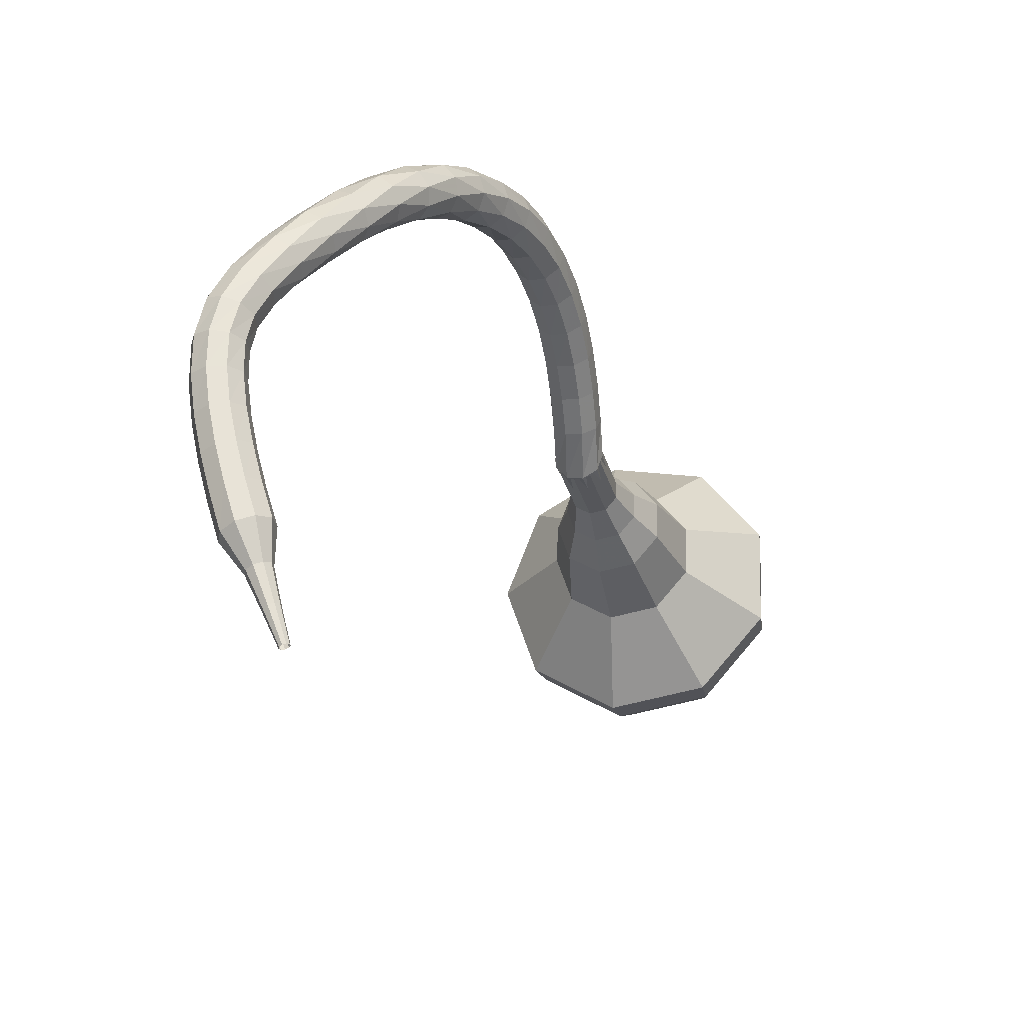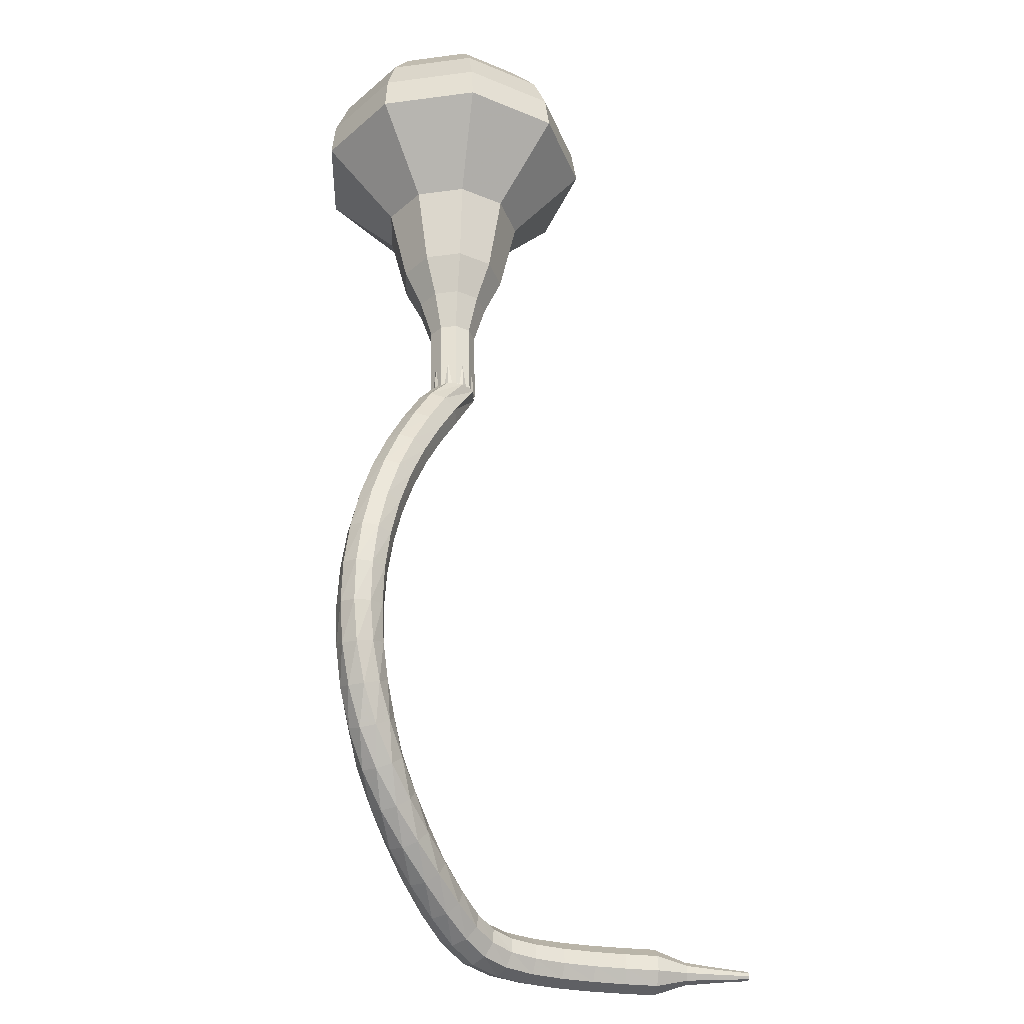
<metadata>
{"format":"obj","ext":"obj","renderer":"f3d","projection":"perspective","resolution":1024,"background":"white","views":[{"elev":22.5,"azim":-122.7,"up":"+Y"},{"elev":23.3,"azim":-151.0,"up":"+Z"}]}
</metadata>
<code>
g tube1
v 174.1 120.4 196
v 176 119.5 193.3
v 179 120.2 191.9
v 181.7 122.2 192.4
v 182.9 124.5 194.6
v 182 126 197.5
v 179.4 126.1 199.6
v 176.3 124.7 200.1
v 174.2 122.5 198.7
v 174.1 120.4 196
v 175.7 120.4 196.5
v 177 119.7 194.6
v 179.2 120.2 193.5
v 181.2 121.7 193.9
v 182.1 123.4 195.5
v 181.4 124.5 197.6
v 179.5 124.6 199.2
v 177.3 123.6 199.5
v 175.8 121.9 198.5
v 175.7 120.4 196.5
v 179.2 121.5 197
v 179.2 121.5 197
v 179.2 121.5 197
v 179.2 121.5 197
v 179.2 121.5 197
v 179.2 121.5 197
v 179.2 121.5 197
v 179.2 121.5 197
v 179.2 121.5 197
v 179.2 121.5 197
v 170.2 139.4 184.3
v 170.1 138.9 183.6
v 169.6 138.4 183.2
v 168.8 138 183.3
v 168.2 138.1 183.9
v 168 138.5 184.6
v 168.3 139 185.2
v 169 139.5 185.3
v 169.8 139.6 185
v 170.2 139.4 184.3
v 170.2 141 184
v 169.9 140.9 183.2
v 169.2 140.7 182.8
v 168.3 140.7 182.9
v 167.8 140.7 183.6
v 167.7 140.9 184.4
v 168.3 141 185
v 169.1 141.1 185.2
v 169.9 141.1 184.8
v 170.2 141 184
v 170 143.1 183.6
v 169.7 142.9 182.8
v 169 142.7 182.4
v 168.1 142.7 182.6
v 167.6 142.7 183.2
v 167.5 142.9 184
v 168.1 143.1 184.7
v 168.9 143.2 184.8
v 169.6 143.2 184.4
v 170 143.1 183.6
v 169.7 145.1 183.1
v 169.4 144.9 182.4
v 168.7 144.7 181.9
v 167.9 144.6 182.1
v 167.3 144.7 182.7
v 167.3 144.9 183.5
v 167.8 145.2 184.2
v 168.6 145.3 184.3
v 169.4 145.3 183.9
v 169.7 145.1 183.1
v 169.4 147.1 182.5
v 169.1 146.8 181.7
v 168.4 146.5 181.3
v 167.6 146.4 181.5
v 167 146.6 182.1
v 167 146.9 182.9
v 167.5 147.2 183.5
v 168.3 147.4 183.6
v 169 147.4 183.2
v 169.4 147.1 182.5
v 169 149.1 181.7
v 168.8 148.6 180.9
v 168.1 148.3 180.6
v 167.3 148.1 180.7
v 166.7 148.3 181.3
v 166.6 148.7 182
v 167 149.1 182.6
v 167.8 149.4 182.8
v 168.6 149.3 182.4
v 169 149.1 181.7
v 168.5 150.8 180.6
v 168.3 150.3 180
v 167.7 149.9 179.6
v 166.9 149.7 179.7
v 166.2 149.9 180.3
v 166.1 150.4 181
v 166.5 150.9 181.5
v 167.3 151.2 181.7
v 168.1 151.2 181.3
v 168.5 150.8 180.6
v 167.9 152.5 179.4
v 167.9 151.9 178.8
v 167.3 151.4 178.5
v 166.4 151.1 178.6
v 165.8 151.3 179.1
v 165.6 151.9 179.7
v 165.9 152.5 180.2
v 166.7 152.9 180.4
v 167.5 152.9 180
v 167.9 152.5 179.4
v 167.3 153.9 178
v 167.3 153.3 177.5
v 166.8 152.7 177.2
v 166 152.4 177.3
v 165.3 152.5 177.7
v 165 153.1 178.3
v 165.3 153.8 178.7
v 166 154.3 178.8
v 166.8 154.3 178.5
v 167.3 153.9 178
v 166.6 155.2 176.4
v 166.7 154.5 176
v 166.3 153.8 175.7
v 165.5 153.4 175.8
v 164.8 153.5 176.2
v 164.4 154.1 176.7
v 164.5 154.8 177.1
v 165.1 155.4 177.1
v 165.9 155.5 176.9
v 166.6 155.2 176.4
v 165.7 156.2 174.7
v 166 155.5 174.3
v 165.7 154.7 174.1
v 165 154.2 174.2
v 164.3 154.2 174.5
v 163.7 154.7 174.9
v 163.7 155.5 175.2
v 164.2 156.2 175.3
v 165 156.5 175.1
v 165.7 156.2 174.7
v 164.8 157 172.9
v 165.2 156.3 172.5
v 165.2 155.5 172.4
v 164.6 154.8 172.4
v 163.8 154.7 172.7
v 163.2 155.1 173.1
v 162.9 155.9 173.3
v 163.3 156.7 173.4
v 164 157.1 173.2
v 164.8 157 172.9
v 163.7 157.4 171
v 164.3 157 170.7
v 164.5 156.1 170.5
v 164.2 155.4 170.6
v 163.4 155 170.8
v 162.7 155.2 171.1
v 162.2 155.9 171.4
v 162.3 156.7 171.4
v 162.9 157.4 171.3
v 163.7 157.4 171
v 162.6 157.6 169
v 163.3 157.3 168.7
v 163.8 156.6 168.6
v 163.7 155.7 168.6
v 163.1 155.2 168.9
v 162.3 155.1 169.2
v 161.6 155.6 169.4
v 161.5 156.5 169.4
v 161.8 157.2 169.3
v 162.6 157.6 169
v 161.4 157.3 167
v 162.2 157.3 166.7
v 162.9 156.8 166.5
v 163 155.9 166.6
v 162.7 155.2 166.8
v 161.9 154.9 167.1
v 161.2 155.2 167.4
v 160.7 155.9 167.4
v 160.8 156.8 167.3
v 161.4 157.3 167
v 160.5 156.8 164.9
v 161.2 157 164.6
v 162 156.6 164.4
v 162.3 155.8 164.5
v 162.1 155 164.8
v 161.5 154.6 165.1
v 160.7 154.7 165.3
v 160.1 155.3 165.4
v 160 156.1 165.2
v 160.5 156.8 164.9
v 159.6 156.1 162.9
v 160.3 156.4 162.6
v 161.1 156.1 162.4
v 161.6 155.4 162.4
v 161.5 154.6 162.7
v 161 154.1 163.1
v 160.2 154.1 163.4
v 159.5 154.6 163.4
v 159.3 155.4 163.3
v 159.6 156.1 162.9
v 158.9 155.3 161.1
v 159.6 155.6 160.7
v 160.3 155.4 160.5
v 160.9 154.8 160.6
v 161 154 160.9
v 160.5 153.5 161.4
v 159.7 153.4 161.7
v 159 153.9 161.8
v 158.7 154.6 161.6
v 158.9 155.3 161.1
v 158.2 154.5 159.8
v 158.8 154.8 159.2
v 159.6 154.5 158.9
v 160.1 153.9 159
v 160.3 153.2 159.5
v 159.9 152.7 160.1
v 159.1 152.7 160.6
v 158.4 153.2 160.7
v 158.1 153.9 160.4
v 158.2 154.5 159.8
v 157.4 153.6 158.8
v 157.9 153.7 158.2
v 158.6 153.4 157.8
v 159.2 152.7 157.9
v 159.3 152.1 158.5
v 159 151.8 159.2
v 158.4 151.9 159.8
v 157.7 152.5 159.9
v 157.4 153.1 159.5
v 157.4 153.6 158.8
v 156.4 152.6 158.1
v 156.8 152.6 157.4
v 157.4 152.2 157
v 158 151.5 157.1
v 158.2 150.9 157.7
v 158 150.7 158.5
v 157.4 151 159.2
v 156.8 151.5 159.3
v 156.4 152.2 158.9
v 156.4 152.6 158.1
v 155.2 151.5 157.6
v 155.5 151.4 156.8
v 156.1 150.9 156.4
v 156.7 150.3 156.6
v 156.9 149.8 157.2
v 156.7 149.6 158
v 156.2 149.9 158.6
v 155.6 150.5 158.8
v 155.2 151.1 158.4
v 155.2 151.5 157.6
v 153.9 150.4 157.2
v 154.2 150.3 156.4
v 154.7 149.8 156
v 155.3 149.1 156.1
v 155.5 148.6 156.7
v 155.4 148.5 157.6
v 154.9 148.8 158.2
v 154.3 149.4 158.4
v 153.9 150 157.9
v 153.9 150.4 157.2
v 152.5 149.3 156.8
v 152.8 149.1 156
v 153.3 148.6 155.6
v 153.8 147.9 155.7
v 154.1 147.4 156.4
v 154 147.3 157.2
v 153.5 147.7 157.9
v 153 148.3 158
v 152.6 148.9 157.6
v 152.5 149.3 156.8
v 151.1 148.2 156.5
v 151.4 148 155.7
v 151.9 147.5 155.3
v 152.4 146.8 155.4
v 152.6 146.3 156.1
v 152.5 146.2 156.9
v 152.1 146.6 157.6
v 151.6 147.2 157.7
v 151.2 147.9 157.3
v 151.1 148.2 156.5
v 150.1 146.6 156.2
v 150.2 146.5 155.8
v 150.4 146.2 155.6
v 150.7 145.9 155.7
v 150.8 145.7 156
v 150.8 145.6 156.4
v 150.6 145.8 156.8
v 150.3 146.1 156.8
v 150.1 146.5 156.6
v 150.1 146.6 156.2
v 148.8 145.4 156
v 148.8 145.3 155.7
v 149 145.1 155.6
v 149.2 144.9 155.6
v 149.3 144.7 155.9
v 149.2 144.7 156.1
v 149.1 144.8 156.4
v 148.9 145.1 156.4
v 148.8 145.3 156.3
v 148.8 145.4 156
v 147.4 144.2 155.8
v 147.5 144.2 155.6
v 147.6 144 155.5
v 147.7 143.9 155.5
v 147.7 143.8 155.7
v 147.7 143.8 155.8
v 147.6 143.9 156
v 147.5 144 156
v 147.4 144.1 155.9
v 147.4 144.2 155.8
f 1 2 12
f 12 11 1
f 2 3 13
f 13 12 2
f 3 4 14
f 14 13 3
f 4 5 15
f 15 14 4
f 5 6 16
f 16 15 5
f 6 7 17
f 17 16 6
f 7 8 18
f 18 17 7
f 8 9 19
f 19 18 8
f 9 10 20
f 20 19 9
f 11 12 22
f 22 21 11
f 12 13 23
f 23 22 12
f 13 14 24
f 24 23 13
f 14 15 25
f 25 24 14
f 15 16 26
f 26 25 15
f 16 17 27
f 27 26 16
f 17 18 28
f 28 27 17
f 18 19 29
f 29 28 18
f 19 20 30
f 30 29 19
f 21 22 32
f 32 31 21
f 22 23 33
f 33 32 22
f 23 24 34
f 34 33 23
f 24 25 35
f 35 34 24
f 25 26 36
f 36 35 25
f 26 27 37
f 37 36 26
f 27 28 38
f 38 37 27
f 28 29 39
f 39 38 28
f 29 30 40
f 40 39 29
f 31 32 42
f 42 41 31
f 32 33 43
f 43 42 32
f 33 34 44
f 44 43 33
f 34 35 45
f 45 44 34
f 35 36 46
f 46 45 35
f 36 37 47
f 47 46 36
f 37 38 48
f 48 47 37
f 38 39 49
f 49 48 38
f 39 40 50
f 50 49 39
f 41 42 52
f 52 51 41
f 42 43 53
f 53 52 42
f 43 44 54
f 54 53 43
f 44 45 55
f 55 54 44
f 45 46 56
f 56 55 45
f 46 47 57
f 57 56 46
f 47 48 58
f 58 57 47
f 48 49 59
f 59 58 48
f 49 50 60
f 60 59 49
f 51 52 62
f 62 61 51
f 52 53 63
f 63 62 52
f 53 54 64
f 64 63 53
f 54 55 65
f 65 64 54
f 55 56 66
f 66 65 55
f 56 57 67
f 67 66 56
f 57 58 68
f 68 67 57
f 58 59 69
f 69 68 58
f 59 60 70
f 70 69 59
f 61 62 72
f 72 71 61
f 62 63 73
f 73 72 62
f 63 64 74
f 74 73 63
f 64 65 75
f 75 74 64
f 65 66 76
f 76 75 65
f 66 67 77
f 77 76 66
f 67 68 78
f 78 77 67
f 68 69 79
f 79 78 68
f 69 70 80
f 80 79 69
f 71 72 82
f 82 81 71
f 72 73 83
f 83 82 72
f 73 74 84
f 84 83 73
f 74 75 85
f 85 84 74
f 75 76 86
f 86 85 75
f 76 77 87
f 87 86 76
f 77 78 88
f 88 87 77
f 78 79 89
f 89 88 78
f 79 80 90
f 90 89 79
f 81 82 92
f 92 91 81
f 82 83 93
f 93 92 82
f 83 84 94
f 94 93 83
f 84 85 95
f 95 94 84
f 85 86 96
f 96 95 85
f 86 87 97
f 97 96 86
f 87 88 98
f 98 97 87
f 88 89 99
f 99 98 88
f 89 90 100
f 100 99 89
f 91 92 102
f 102 101 91
f 92 93 103
f 103 102 92
f 93 94 104
f 104 103 93
f 94 95 105
f 105 104 94
f 95 96 106
f 106 105 95
f 96 97 107
f 107 106 96
f 97 98 108
f 108 107 97
f 98 99 109
f 109 108 98
f 99 100 110
f 110 109 99
f 101 102 112
f 112 111 101
f 102 103 113
f 113 112 102
f 103 104 114
f 114 113 103
f 104 105 115
f 115 114 104
f 105 106 116
f 116 115 105
f 106 107 117
f 117 116 106
f 107 108 118
f 118 117 107
f 108 109 119
f 119 118 108
f 109 110 120
f 120 119 109
f 111 112 122
f 122 121 111
f 112 113 123
f 123 122 112
f 113 114 124
f 124 123 113
f 114 115 125
f 125 124 114
f 115 116 126
f 126 125 115
f 116 117 127
f 127 126 116
f 117 118 128
f 128 127 117
f 118 119 129
f 129 128 118
f 119 120 130
f 130 129 119
f 121 122 132
f 132 131 121
f 122 123 133
f 133 132 122
f 123 124 134
f 134 133 123
f 124 125 135
f 135 134 124
f 125 126 136
f 136 135 125
f 126 127 137
f 137 136 126
f 127 128 138
f 138 137 127
f 128 129 139
f 139 138 128
f 129 130 140
f 140 139 129
f 131 132 142
f 142 141 131
f 132 133 143
f 143 142 132
f 133 134 144
f 144 143 133
f 134 135 145
f 145 144 134
f 135 136 146
f 146 145 135
f 136 137 147
f 147 146 136
f 137 138 148
f 148 147 137
f 138 139 149
f 149 148 138
f 139 140 150
f 150 149 139
f 141 142 152
f 152 151 141
f 142 143 153
f 153 152 142
f 143 144 154
f 154 153 143
f 144 145 155
f 155 154 144
f 145 146 156
f 156 155 145
f 146 147 157
f 157 156 146
f 147 148 158
f 158 157 147
f 148 149 159
f 159 158 148
f 149 150 160
f 160 159 149
f 151 152 162
f 162 161 151
f 152 153 163
f 163 162 152
f 153 154 164
f 164 163 153
f 154 155 165
f 165 164 154
f 155 156 166
f 166 165 155
f 156 157 167
f 167 166 156
f 157 158 168
f 168 167 157
f 158 159 169
f 169 168 158
f 159 160 170
f 170 169 159
f 161 162 172
f 172 171 161
f 162 163 173
f 173 172 162
f 163 164 174
f 174 173 163
f 164 165 175
f 175 174 164
f 165 166 176
f 176 175 165
f 166 167 177
f 177 176 166
f 167 168 178
f 178 177 167
f 168 169 179
f 179 178 168
f 169 170 180
f 180 179 169
f 171 172 182
f 182 181 171
f 172 173 183
f 183 182 172
f 173 174 184
f 184 183 173
f 174 175 185
f 185 184 174
f 175 176 186
f 186 185 175
f 176 177 187
f 187 186 176
f 177 178 188
f 188 187 177
f 178 179 189
f 189 188 178
f 179 180 190
f 190 189 179
f 181 182 192
f 192 191 181
f 182 183 193
f 193 192 182
f 183 184 194
f 194 193 183
f 184 185 195
f 195 194 184
f 185 186 196
f 196 195 185
f 186 187 197
f 197 196 186
f 187 188 198
f 198 197 187
f 188 189 199
f 199 198 188
f 189 190 200
f 200 199 189
f 191 192 202
f 202 201 191
f 192 193 203
f 203 202 192
f 193 194 204
f 204 203 193
f 194 195 205
f 205 204 194
f 195 196 206
f 206 205 195
f 196 197 207
f 207 206 196
f 197 198 208
f 208 207 197
f 198 199 209
f 209 208 198
f 199 200 210
f 210 209 199
f 201 202 212
f 212 211 201
f 202 203 213
f 213 212 202
f 203 204 214
f 214 213 203
f 204 205 215
f 215 214 204
f 205 206 216
f 216 215 205
f 206 207 217
f 217 216 206
f 207 208 218
f 218 217 207
f 208 209 219
f 219 218 208
f 209 210 220
f 220 219 209
f 211 212 222
f 222 221 211
f 212 213 223
f 223 222 212
f 213 214 224
f 224 223 213
f 214 215 225
f 225 224 214
f 215 216 226
f 226 225 215
f 216 217 227
f 227 226 216
f 217 218 228
f 228 227 217
f 218 219 229
f 229 228 218
f 219 220 230
f 230 229 219
f 221 222 232
f 232 231 221
f 222 223 233
f 233 232 222
f 223 224 234
f 234 233 223
f 224 225 235
f 235 234 224
f 225 226 236
f 236 235 225
f 226 227 237
f 237 236 226
f 227 228 238
f 238 237 227
f 228 229 239
f 239 238 228
f 229 230 240
f 240 239 229
f 231 232 242
f 242 241 231
f 232 233 243
f 243 242 232
f 233 234 244
f 244 243 233
f 234 235 245
f 245 244 234
f 235 236 246
f 246 245 235
f 236 237 247
f 247 246 236
f 237 238 248
f 248 247 237
f 238 239 249
f 249 248 238
f 239 240 250
f 250 249 239
f 241 242 252
f 252 251 241
f 242 243 253
f 253 252 242
f 243 244 254
f 254 253 243
f 244 245 255
f 255 254 244
f 245 246 256
f 256 255 245
f 246 247 257
f 257 256 246
f 247 248 258
f 258 257 247
f 248 249 259
f 259 258 248
f 249 250 260
f 260 259 249
f 251 252 262
f 262 261 251
f 252 253 263
f 263 262 252
f 253 254 264
f 264 263 253
f 254 255 265
f 265 264 254
f 255 256 266
f 266 265 255
f 256 257 267
f 267 266 256
f 257 258 268
f 268 267 257
f 258 259 269
f 269 268 258
f 259 260 270
f 270 269 259
f 261 262 272
f 272 271 261
f 262 263 273
f 273 272 262
f 263 264 274
f 274 273 263
f 264 265 275
f 275 274 264
f 265 266 276
f 276 275 265
f 266 267 277
f 277 276 266
f 267 268 278
f 278 277 267
f 268 269 279
f 279 278 268
f 269 270 280
f 280 279 269
f 271 272 282
f 282 281 271
f 272 273 283
f 283 282 272
f 273 274 284
f 284 283 273
f 274 275 285
f 285 284 274
f 275 276 286
f 286 285 275
f 276 277 287
f 287 286 276
f 277 278 288
f 288 287 277
f 278 279 289
f 289 288 278
f 279 280 290
f 290 289 279
f 281 282 292
f 292 291 281
f 282 283 293
f 293 292 282
f 283 284 294
f 294 293 283
f 284 285 295
f 295 294 284
f 285 286 296
f 296 295 285
f 286 287 297
f 297 296 286
f 287 288 298
f 298 297 287
f 288 289 299
f 299 298 288
f 289 290 300
f 300 299 289
f 291 292 302
f 302 301 291
f 292 293 303
f 303 302 292
f 293 294 304
f 304 303 293
f 294 295 305
f 305 304 294
f 295 296 306
f 306 305 295
f 296 297 307
f 307 306 296
f 297 298 308
f 308 307 297
f 298 299 309
f 309 308 298
f 299 300 310
f 310 309 299
v 168 138.2 184.3
v 168.5 138 183.6
v 169.2 138.1 183.2
v 169.9 138.6 183.3
v 170.2 139.2 183.9
v 170 139.6 184.6
v 169.3 139.6 185.2
v 168.6 139.3 185.3
v 168.1 138.7 184.9
v 168 138.2 184.3
v 168.9 136.7 185.4
v 169.4 136.5 184.7
v 170.1 136.7 184.3
v 170.8 137.2 184.4
v 171.1 137.7 185
v 170.9 138.1 185.7
v 170.2 138.2 186.3
v 169.4 137.8 186.4
v 168.9 137.2 186
v 168.9 136.7 185.4
v 169.7 135.2 186.4
v 170.2 135 185.8
v 171 135.2 185.4
v 171.7 135.7 185.5
v 172 136.3 186.1
v 171.7 136.7 186.8
v 171.1 136.7 187.4
v 170.3 136.3 187.5
v 169.8 135.8 187.1
v 169.7 135.2 186.4
v 170.1 133.4 187.5
v 170.8 133.1 186.5
v 171.9 133.4 186
v 172.9 134.1 186.2
v 173.4 135 187
v 173 135.6 188.1
v 172.1 135.6 188.9
v 170.9 135.1 189.1
v 170.1 134.2 188.6
v 170.1 133.4 187.5
v 170.1 131.5 188.6
v 171.2 131 187.1
v 172.9 131.4 186.3
v 174.4 132.5 186.6
v 175.1 133.8 187.8
v 174.6 134.7 189.4
v 173.1 134.8 190.7
v 171.4 134 191
v 170.2 132.7 190.2
v 170.1 131.5 188.6
v 171 128.1 190.8
v 172.4 127.4 188.8
v 174.7 127.9 187.7
v 176.8 129.4 188.1
v 177.7 131.1 189.7
v 177 132.3 191.9
v 175 132.4 193.6
v 172.7 131.3 193.9
v 171.1 129.6 192.8
v 171 128.1 190.8
v 169.5 123.2 193
v 172.3 121.9 188.9
v 176.9 122.9 186.8
v 181 125.9 187.5
v 182.8 129.4 190.8
v 181.4 131.7 195.2
v 177.5 131.9 198.5
v 172.9 129.8 199.2
v 169.7 126.3 197.1
v 169.5 123.2 193
v 170.5 122 194
v 173.3 120.7 190.1
v 177.6 121.7 188
v 181.6 124.5 188.7
v 183.4 127.9 191.9
v 182 130.2 196.1
v 178.2 130.4 199.3
v 173.8 128.3 200
v 170.7 125 197.9
v 170.5 122 194
v 172 121 195
v 174.4 119.8 191.5
v 178.4 120.7 189.6
v 181.9 123.3 190.3
v 183.5 126.3 193.1
v 182.3 128.4 196.9
v 178.9 128.5 199.8
v 174.9 126.7 200.4
v 172.2 123.7 198.5
v 172 121 195
v 174.1 120.4 196
v 176 119.5 193.3
v 179 120.2 191.9
v 181.7 122.2 192.4
v 182.9 124.5 194.6
v 182 126 197.5
v 179.4 126.1 199.6
v 176.3 124.7 200.1
v 174.2 122.5 198.7
v 174.1 120.4 196
v 175.7 120.4 196.5
v 177 119.7 194.6
v 179.2 120.2 193.5
v 181.2 121.7 193.9
v 182.1 123.4 195.5
v 181.4 124.5 197.6
v 179.5 124.6 199.2
v 177.3 123.6 199.5
v 175.8 121.9 198.5
v 175.7 120.4 196.5
v 179.2 121.5 197
v 179.2 121.5 197
v 179.2 121.5 197
v 179.2 121.5 197
v 179.2 121.5 197
v 179.2 121.5 197
v 179.2 121.5 197
v 179.2 121.5 197
v 179.2 121.5 197
v 179.2 121.5 197
f 311 312 322
f 322 321 311
f 312 313 323
f 323 322 312
f 313 314 324
f 324 323 313
f 314 315 325
f 325 324 314
f 315 316 326
f 326 325 315
f 316 317 327
f 327 326 316
f 317 318 328
f 328 327 317
f 318 319 329
f 329 328 318
f 319 320 330
f 330 329 319
f 321 322 332
f 332 331 321
f 322 323 333
f 333 332 322
f 323 324 334
f 334 333 323
f 324 325 335
f 335 334 324
f 325 326 336
f 336 335 325
f 326 327 337
f 337 336 326
f 327 328 338
f 338 337 327
f 328 329 339
f 339 338 328
f 329 330 340
f 340 339 329
f 331 332 342
f 342 341 331
f 332 333 343
f 343 342 332
f 333 334 344
f 344 343 333
f 334 335 345
f 345 344 334
f 335 336 346
f 346 345 335
f 336 337 347
f 347 346 336
f 337 338 348
f 348 347 337
f 338 339 349
f 349 348 338
f 339 340 350
f 350 349 339
f 341 342 352
f 352 351 341
f 342 343 353
f 353 352 342
f 343 344 354
f 354 353 343
f 344 345 355
f 355 354 344
f 345 346 356
f 356 355 345
f 346 347 357
f 357 356 346
f 347 348 358
f 358 357 347
f 348 349 359
f 359 358 348
f 349 350 360
f 360 359 349
f 351 352 362
f 362 361 351
f 352 353 363
f 363 362 352
f 353 354 364
f 364 363 353
f 354 355 365
f 365 364 354
f 355 356 366
f 366 365 355
f 356 357 367
f 367 366 356
f 357 358 368
f 368 367 357
f 358 359 369
f 369 368 358
f 359 360 370
f 370 369 359
f 361 362 372
f 372 371 361
f 362 363 373
f 373 372 362
f 363 364 374
f 374 373 363
f 364 365 375
f 375 374 364
f 365 366 376
f 376 375 365
f 366 367 377
f 377 376 366
f 367 368 378
f 378 377 367
f 368 369 379
f 379 378 368
f 369 370 380
f 380 379 369
f 371 372 382
f 382 381 371
f 372 373 383
f 383 382 372
f 373 374 384
f 384 383 373
f 374 375 385
f 385 384 374
f 375 376 386
f 386 385 375
f 376 377 387
f 387 386 376
f 377 378 388
f 388 387 377
f 378 379 389
f 389 388 378
f 379 380 390
f 390 389 379
f 381 382 392
f 392 391 381
f 382 383 393
f 393 392 382
f 383 384 394
f 394 393 383
f 384 385 395
f 395 394 384
f 385 386 396
f 396 395 385
f 386 387 397
f 397 396 386
f 387 388 398
f 398 397 387
f 388 389 399
f 399 398 388
f 389 390 400
f 400 399 389
f 391 392 402
f 402 401 391
f 392 393 403
f 403 402 392
f 393 394 404
f 404 403 393
f 394 395 405
f 405 404 394
f 395 396 406
f 406 405 395
f 396 397 407
f 407 406 396
f 397 398 408
f 408 407 397
f 398 399 409
f 409 408 398
f 399 400 410
f 410 409 399
f 401 402 412
f 412 411 401
f 402 403 413
f 413 412 402
f 403 404 414
f 414 413 403
f 404 405 415
f 415 414 404
f 405 406 416
f 416 415 405
f 406 407 417
f 417 416 406
f 407 408 418
f 418 417 407
f 408 409 419
f 419 418 408
f 409 410 420
f 420 419 409
f 411 412 422
f 422 421 411
f 412 413 423
f 423 422 412
f 413 414 424
f 424 423 413
f 414 415 425
f 425 424 414
f 415 416 426
f 426 425 415
f 416 417 427
f 427 426 416
f 417 418 428
f 428 427 417
f 418 419 429
f 429 428 418
f 419 420 430
f 430 429 419
g

</code>
